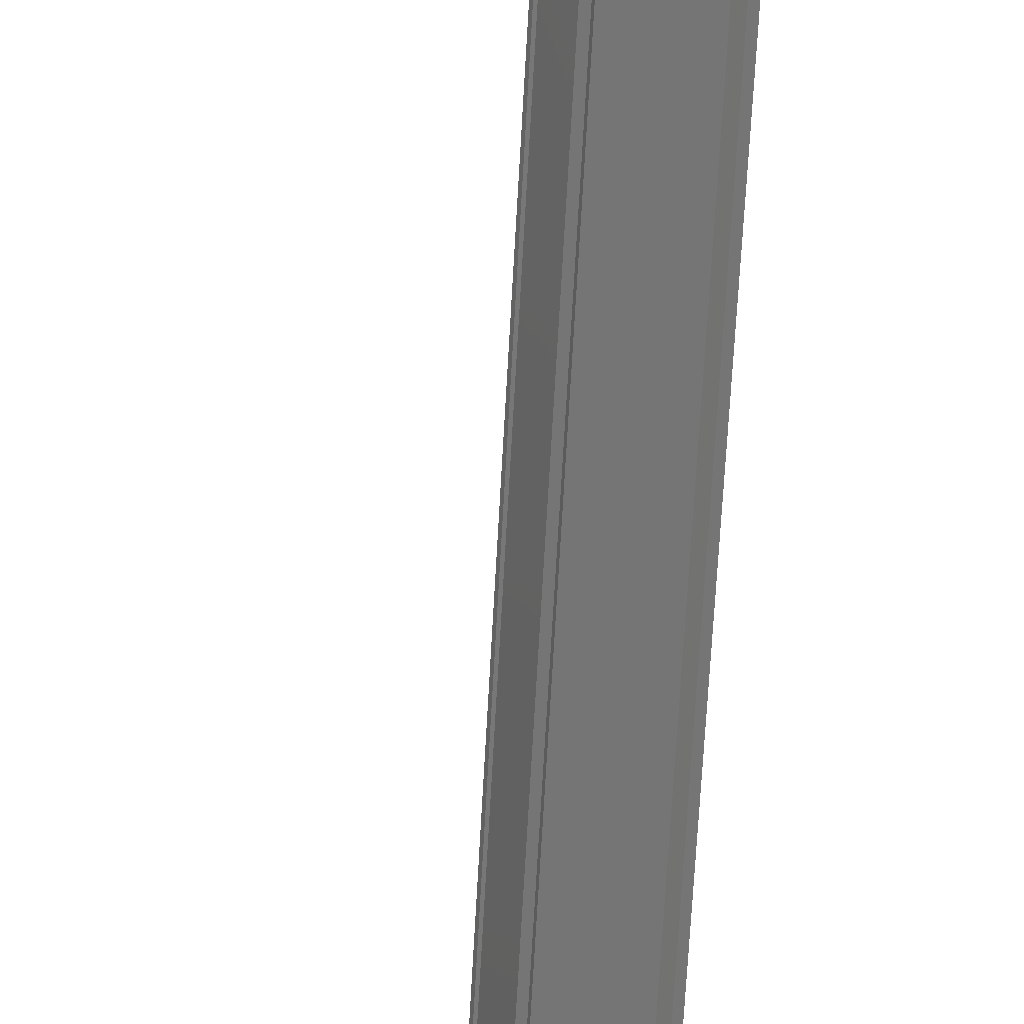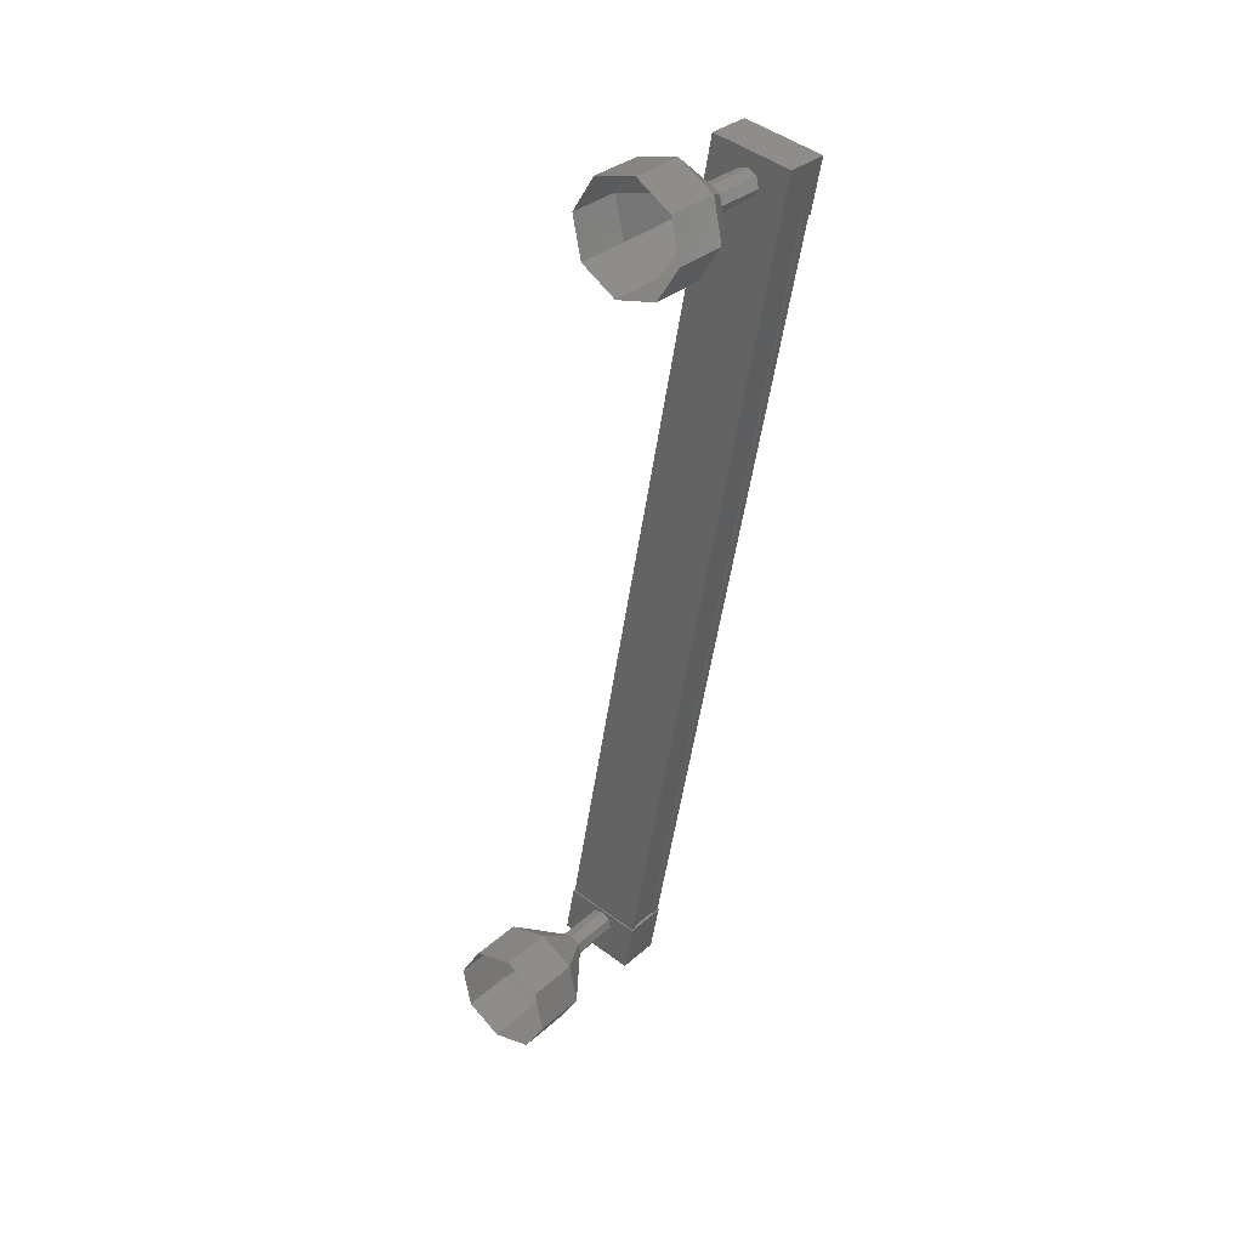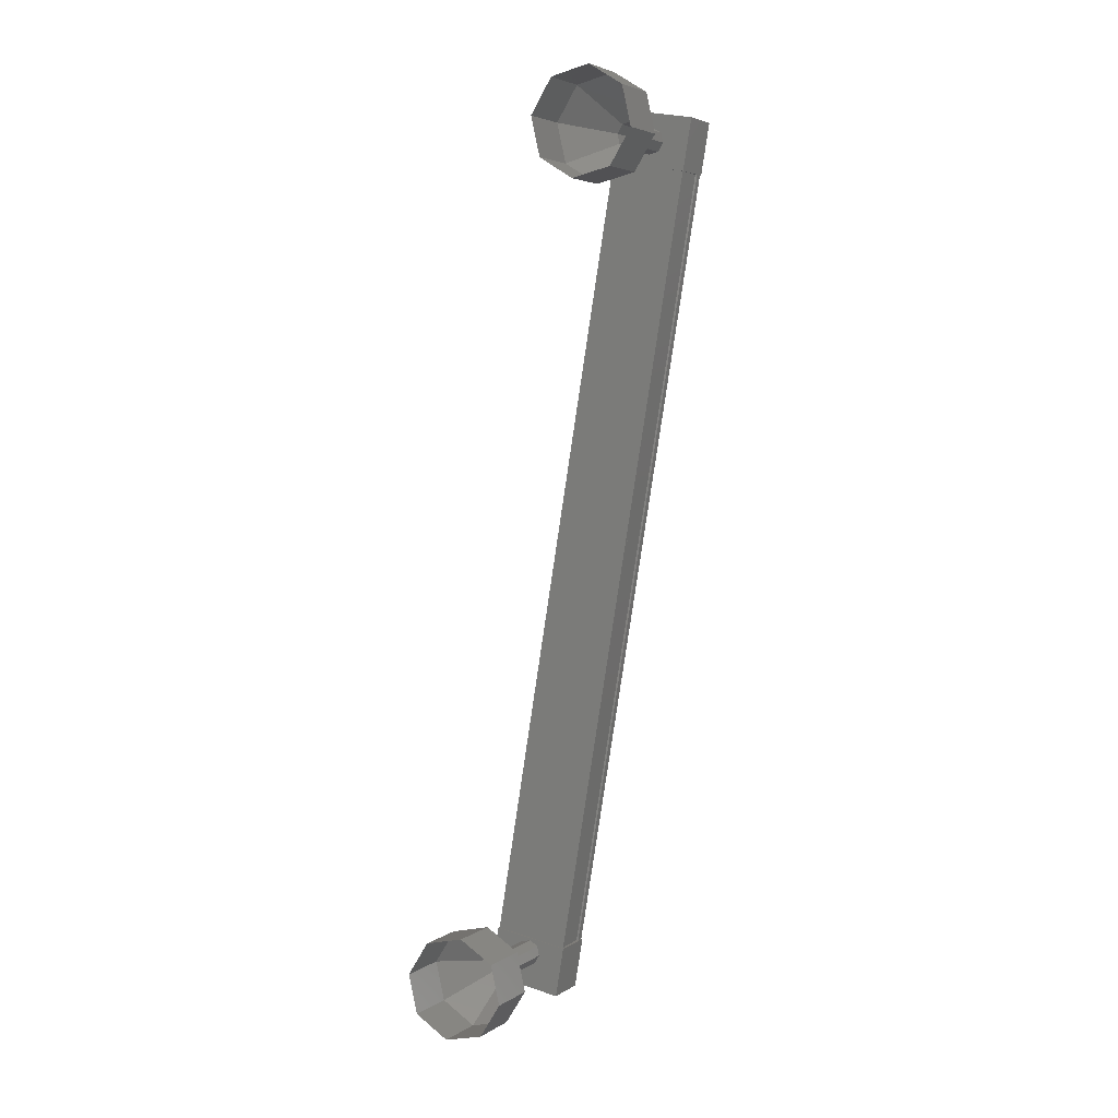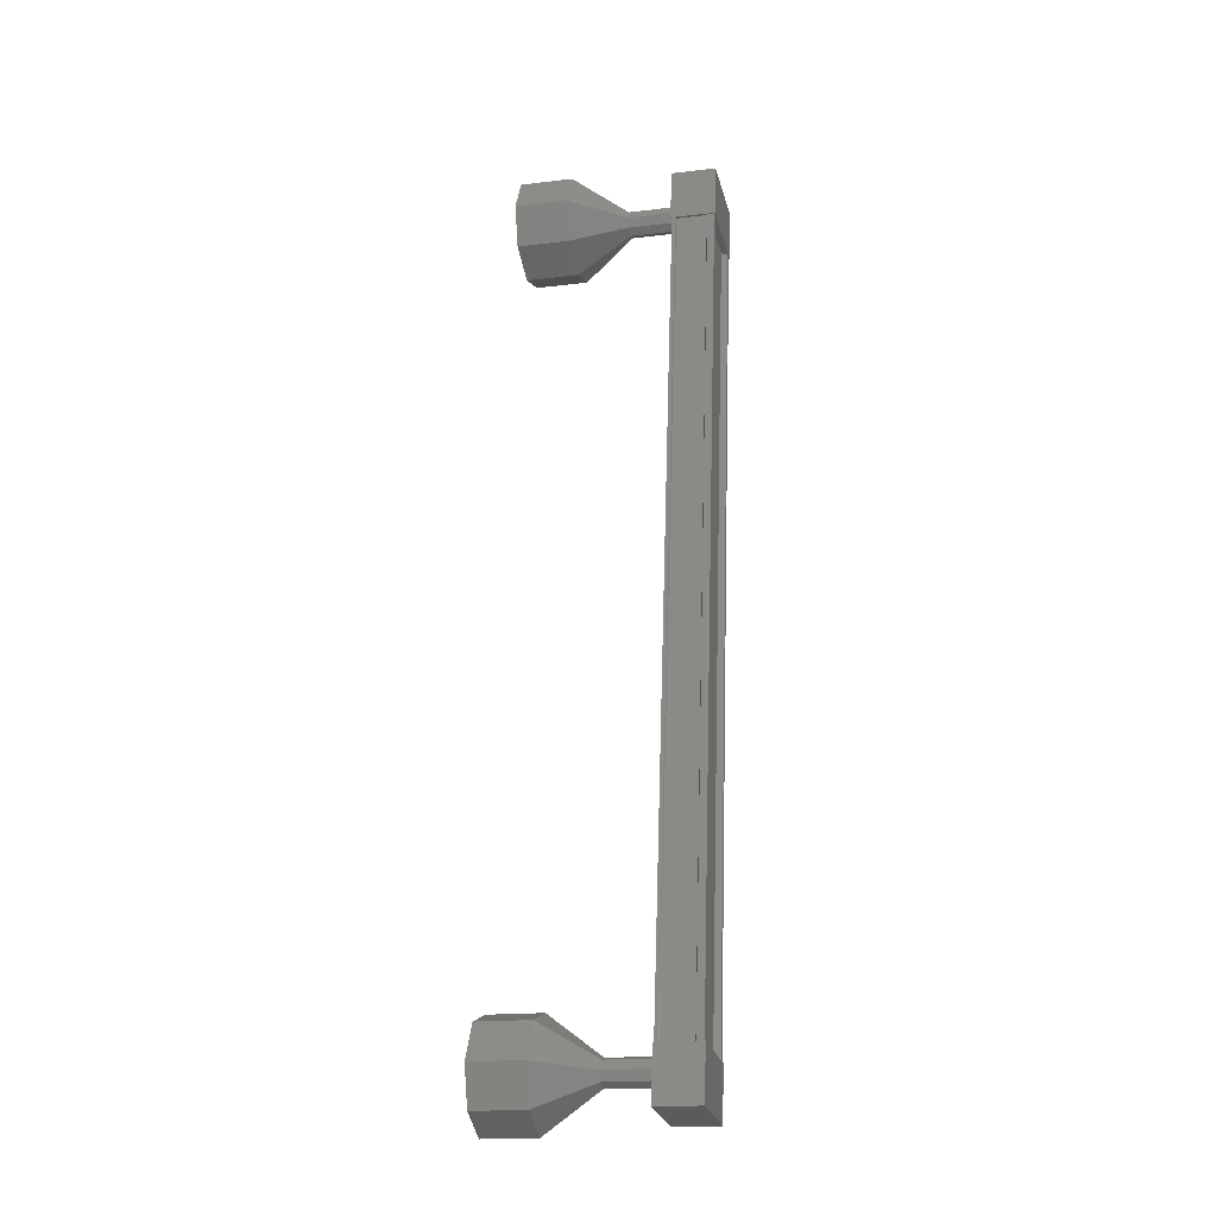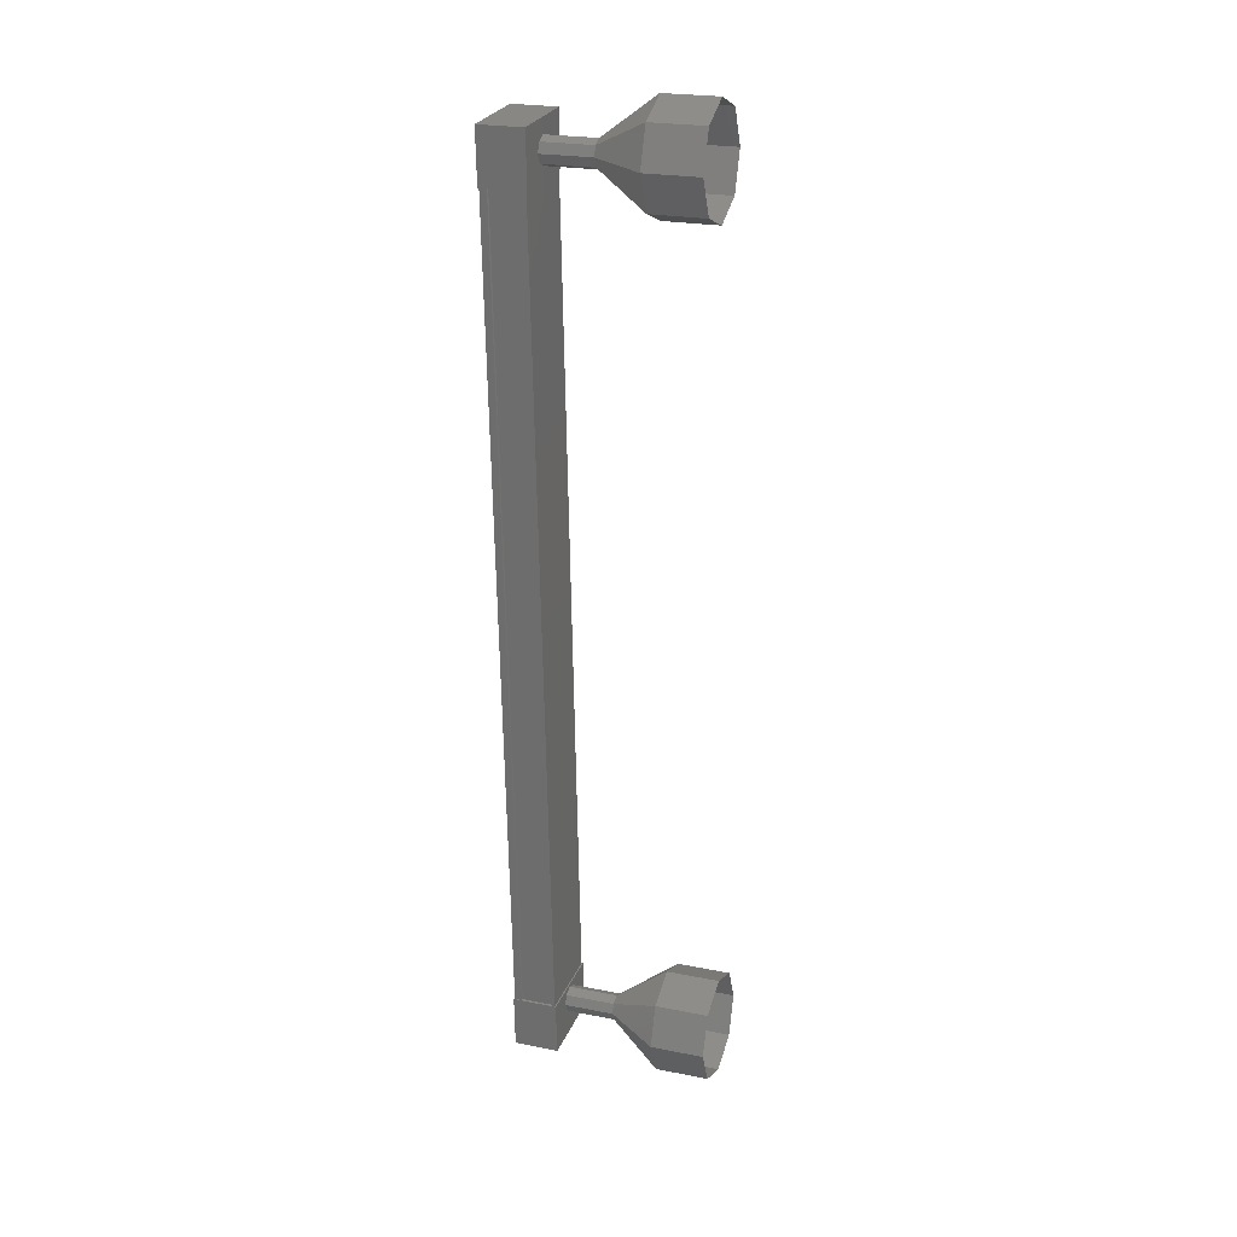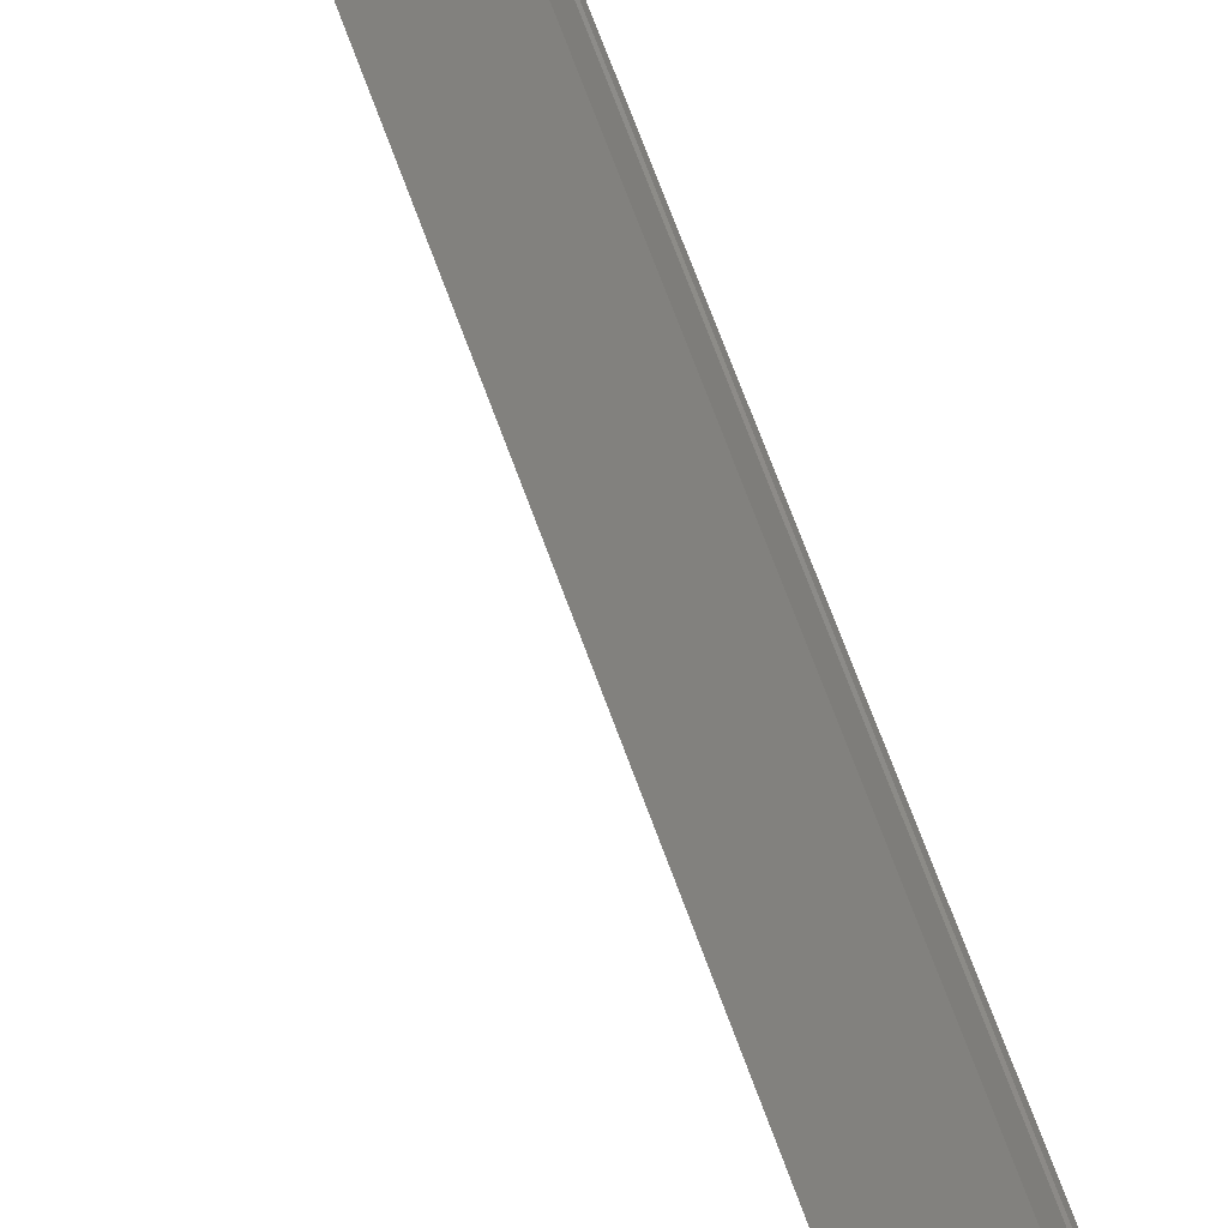
<metadata>
{"format":"stl","ext":"stl","renderer":"f3d","projection":"perspective","resolution":1024,"background":"white","views":[{"elev":-70.1,"azim":168.4,"up":"+Y"},{"elev":36.2,"azim":-166.4,"up":"+Z"},{"elev":8.3,"azim":-177.2,"up":"+Z"},{"elev":-33.3,"azim":-102.1,"up":"+Z"},{"elev":33.9,"azim":83.6,"up":"+Z"},{"elev":72.7,"azim":151.2,"up":"+Y"}]}
</metadata>
<code>
# stl→obj: 107 verts, 152 faces
v 354.8 101.7 170
v 354.8 101.5 170.1
v 352.4 101.5 186.5
v 352.5 101.5 186.6
v 351.3 102.1 186.4
v 351.2 102.1 186.4
v 353.7 102.1 169.9
v 351.1 102.1 186.4
v 353.6 102.1 169.9
v 351.4 102.8 186.4
v 353.9 102.8 169.9
v 351.5 102.8 186.4
v 353.7 102.2 169.9
v 352.3 101.7 186.5
v 353.8 102.1 169.9
v 353.6 102.2 169.9
v 351.2 102.2 186.4
v 352.4 101.5 186.9
v 351.4 102.9 186.8
v 351.1 102.1 186.7
v 351.2 102.1 185.7
v 352.6 101.5 185.9
v 351.6 102.9 185.8
v 352.9 102.2 186
v 352.8 102.2 187
v 353.5 102.1 170.5
v 354.8 101.5 170.7
v 353.8 102.9 170.5
v 355.2 102.2 170.7
v 355.3 102.2 169.8
v 355 101.5 169.7
v 353.6 102.1 169.5
v 354 102.9 169.6
v 354.9 101.5 170.1
v 354.9 101.6 170.1
v 352.5 101.6 186.6
v 355.2 102.2 170.1
v 352.7 102.2 186.6
v 355.2 102.1 170.1
v 352.8 102.1 186.6
v 352.8 102.2 186.6
v 355 103.4 170.2
v 355.5 104.3 169.5
v 355.1 103.3 170.3
v 356.1 104 169.9
v 355.1 103.3 170.4
v 356.2 103.9 170.6
v 355.1 103.3 170.6
v 355.9 104 171.3
v 354.9 103.4 170.7
v 355.2 104.3 171.5
v 354.7 103.5 170.6
v 354.6 104.6 171.1
v 354.7 103.5 170.4
v 354.5 104.7 170.3
v 354.8 103.5 170.2
v 354.8 104.6 169.7
v 352.2 102.5 186.1
v 352.6 103.4 186.2
v 352.3 102.4 186.2
v 352.8 103.3 186.3
v 352.4 102.4 186.4
v 352.8 103.3 186.5
v 352.3 102.4 186.6
v 352.7 103.3 186.6
v 352.1 102.5 186.6
v 352.5 103.4 186.7
v 352 102.6 186.5
v 352.4 103.5 186.6
v 351.9 102.6 186.3
v 352.3 103.5 186.4
v 352 102.6 186.2
v 352.4 103.5 186.2
v 353.1 104.3 185.5
v 353.6 105.2 185.6
v 353.7 104 185.9
v 354.1 104.9 185.9
v 353.9 103.9 186.6
v 354.3 104.8 186.7
v 353.5 104 187.3
v 353.9 104.9 187.3
v 352.8 104.3 187.5
v 353.3 105.2 187.5
v 352.2 104.6 187.1
v 352.7 105.5 187.1
v 352.1 104.7 186.3
v 352.5 105.6 186.4
v 352.5 104.6 185.7
v 352.9 105.5 185.8
v 352.7 103.3 186.3
v 354.5 102.5 170.1
v 354.7 102.4 170.2
v 354.7 102.4 170.4
v 355.2 103.3 170.4
v 354.6 102.4 170.5
v 354.5 102.5 170.6
v 354.3 102.6 170.5
v 354.3 102.6 170.3
v 354.4 102.6 170.2
v 355.2 105.5 169.7
v 355.9 105.2 169.5
v 356.5 104.9 169.9
v 356.7 104.8 170.7
v 356.3 104.9 171.3
v 355.6 105.2 171.5
v 355 105.5 171.1
v 354.9 105.6 170.4
f 1 2 3
f 3 2 4
f 5 6 7
f 7 6 8
f 8 9 7
f 10 11 12
f 12 11 11
f 11 13 12
f 3 14 1
f 1 14 5
f 5 15 1
f 7 15 5
f 9 8 16
f 16 8 17
f 17 13 16
f 17 13 17
f 12 13 17
f 18 19 20
f 20 19 21
f 21 22 20
f 23 22 21
f 24 22 23
f 23 19 24
f 24 19 25
f 25 19 18
f 18 22 25
f 20 22 18
f 26 27 28
f 28 27 29
f 29 30 28
f 27 30 29
f 31 30 27
f 27 32 31
f 31 32 30
f 30 32 33
f 33 28 30
f 32 28 33
f 26 28 32
f 32 27 26
f 2 34 4
f 4 34 35
f 35 36 4
f 35 36 35
f 36 36 35
f 35 37 36
f 36 37 38
f 38 37 39
f 39 40 38
f 37 40 39
f 41 40 37
f 37 11 41
f 41 11 12
f 12 11 10
f 23 21 19
f 22 24 25
f 11 11 10
f 42 43 44
f 44 43 45
f 45 46 44
f 47 46 45
f 48 46 47
f 47 49 48
f 48 49 50
f 50 49 51
f 51 52 50
f 53 52 51
f 54 52 53
f 53 55 54
f 54 55 56
f 56 55 57
f 57 42 56
f 43 42 57
f 58 59 60
f 60 59 61
f 61 62 60
f 63 62 61
f 64 62 63
f 63 65 64
f 64 65 66
f 66 65 67
f 67 68 66
f 69 68 67
f 70 68 69
f 69 71 70
f 70 71 72
f 72 71 73
f 73 58 72
f 59 58 73
f 74 75 76
f 76 75 77
f 77 78 76
f 79 78 77
f 80 78 79
f 79 81 80
f 80 81 82
f 82 81 83
f 83 84 82
f 85 84 83
f 86 84 85
f 85 87 86
f 86 87 88
f 88 87 89
f 89 74 88
f 75 74 89
f 59 74 90
f 90 74 76
f 76 63 90
f 78 63 76
f 65 63 78
f 78 80 65
f 65 80 67
f 67 80 82
f 82 69 67
f 84 69 82
f 71 69 84
f 84 86 71
f 71 86 73
f 73 86 88
f 88 59 73
f 74 59 88
f 91 42 92
f 92 42 44
f 44 93 92
f 94 93 44
f 95 93 94
f 94 48 95
f 95 48 96
f 96 48 50
f 50 97 96
f 52 97 50
f 98 97 52
f 52 54 98
f 98 54 99
f 99 54 56
f 56 91 99
f 42 91 56
f 57 100 43
f 43 100 101
f 101 45 43
f 102 45 101
f 47 45 102
f 102 103 47
f 47 103 49
f 49 103 104
f 104 51 49
f 105 51 104
f 53 51 105
f 105 106 53
f 53 106 55
f 55 106 107
f 107 57 55
f 100 57 107

</code>
